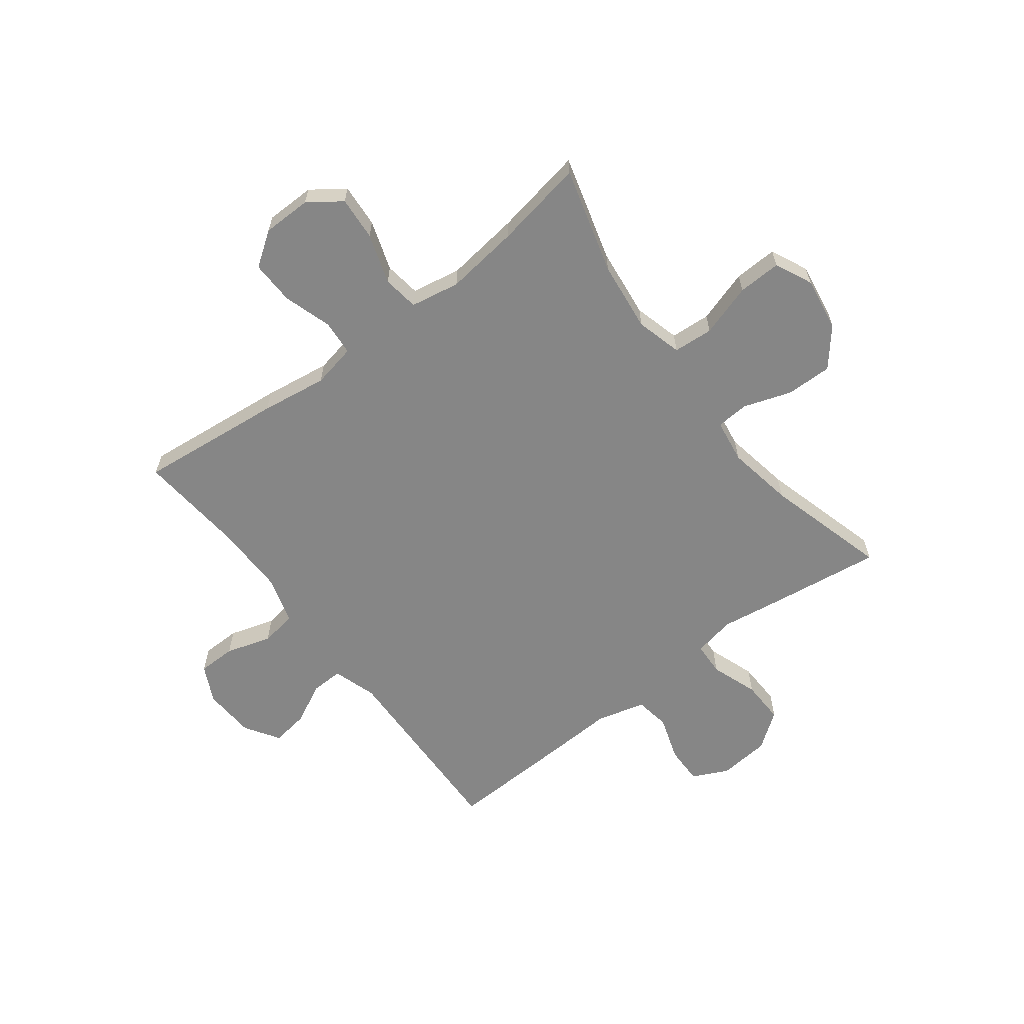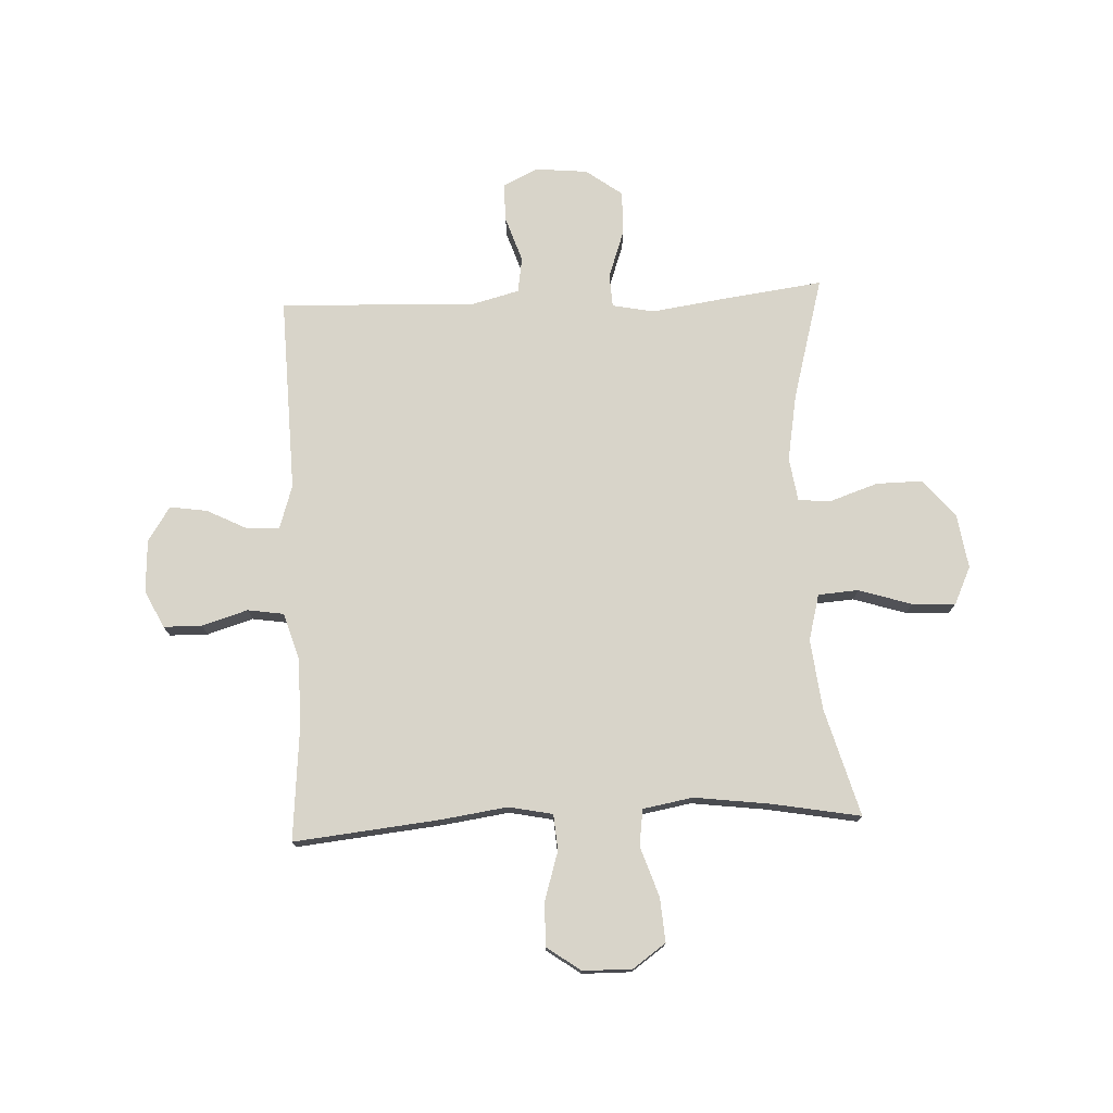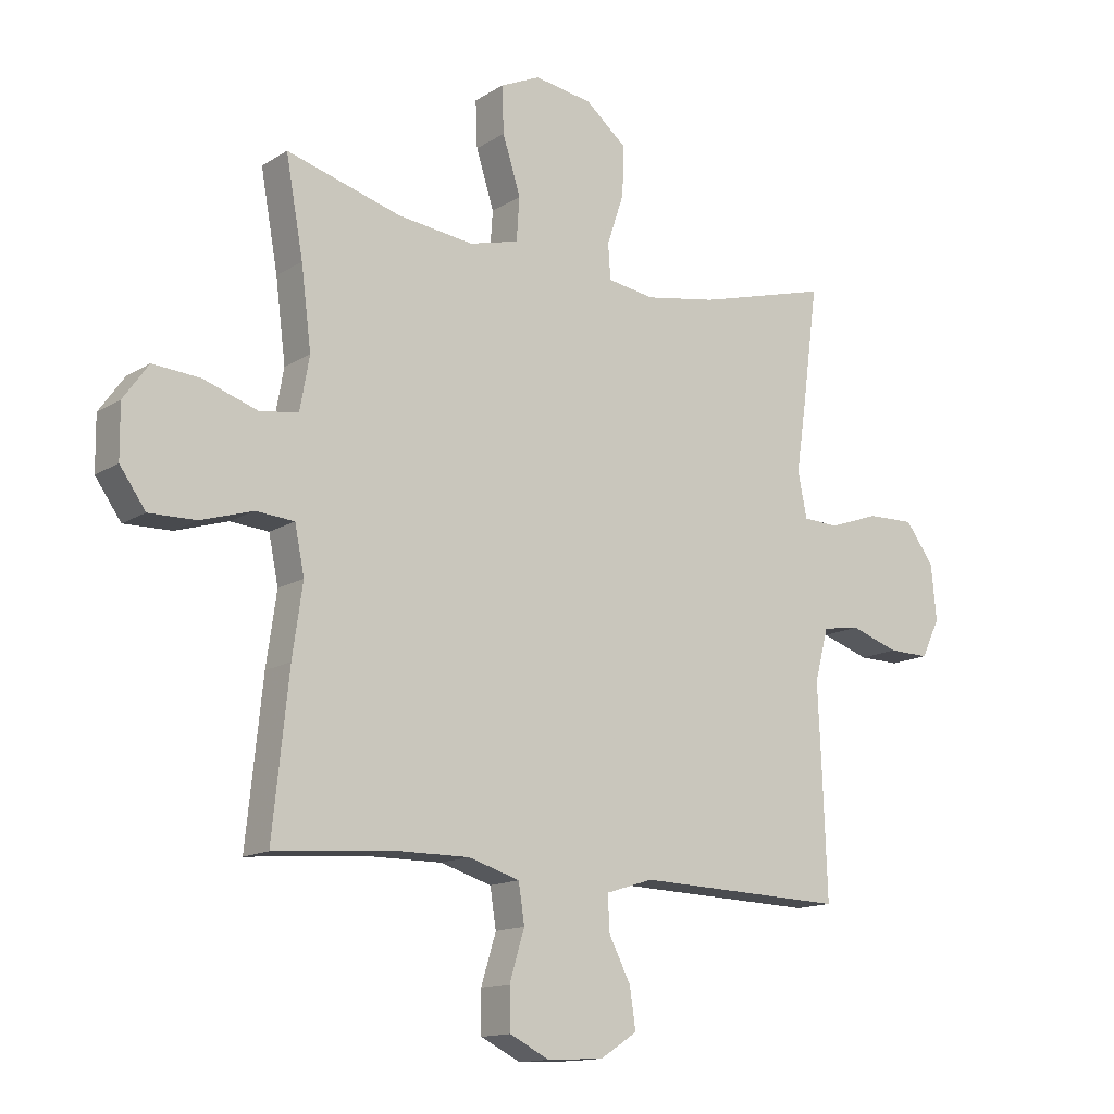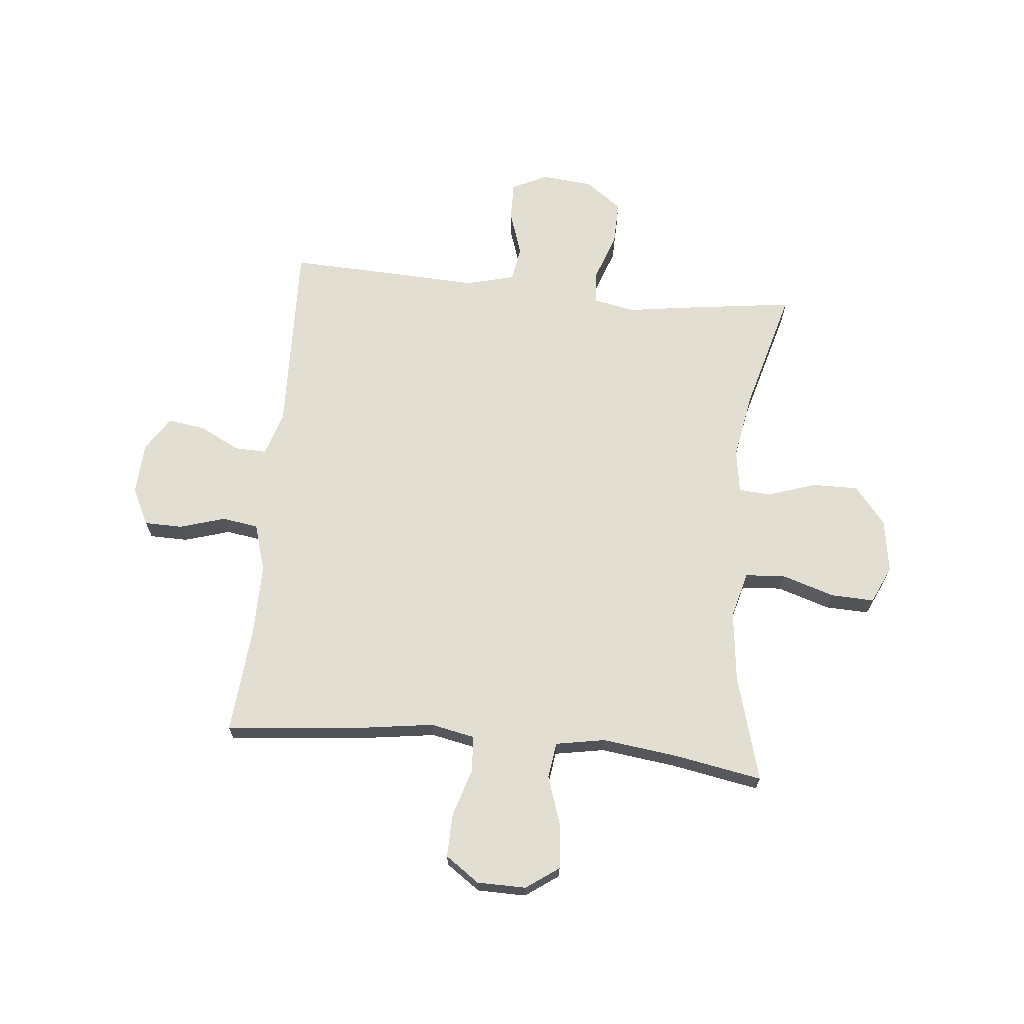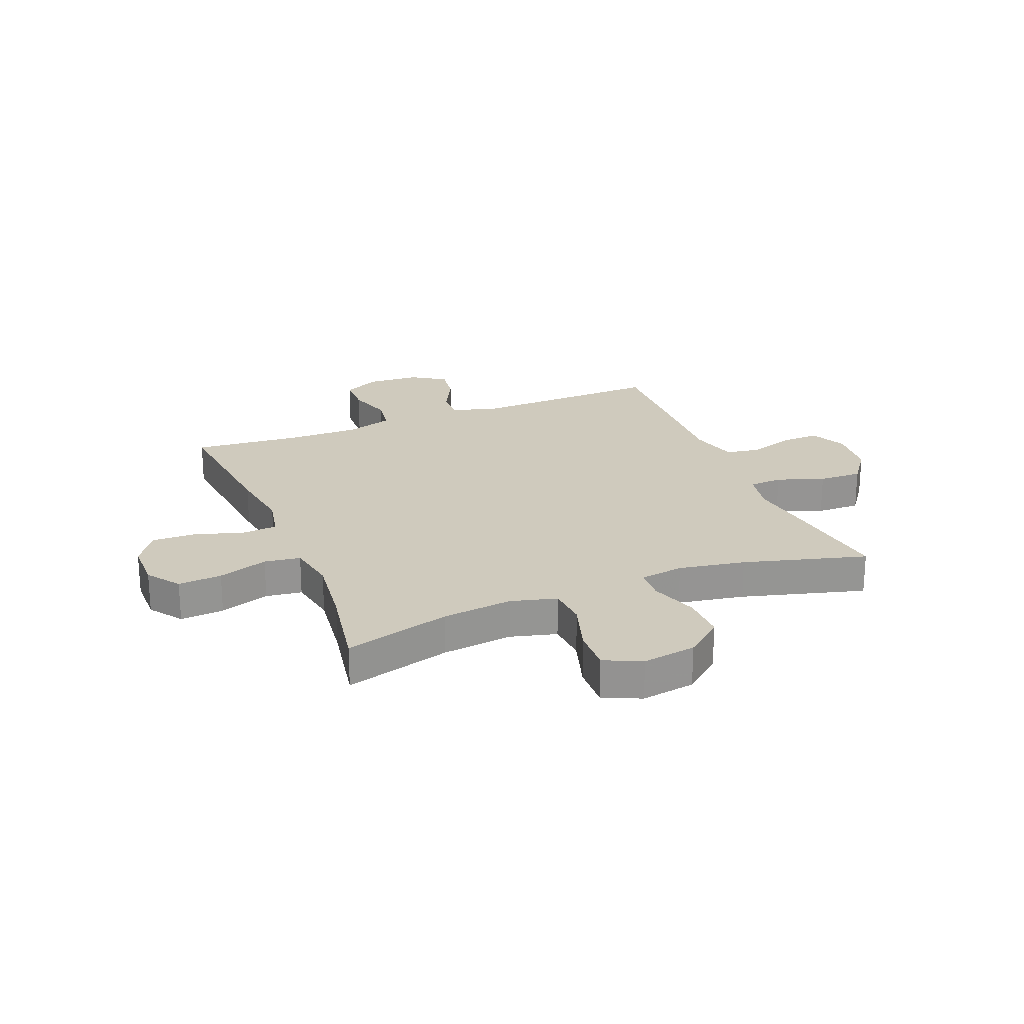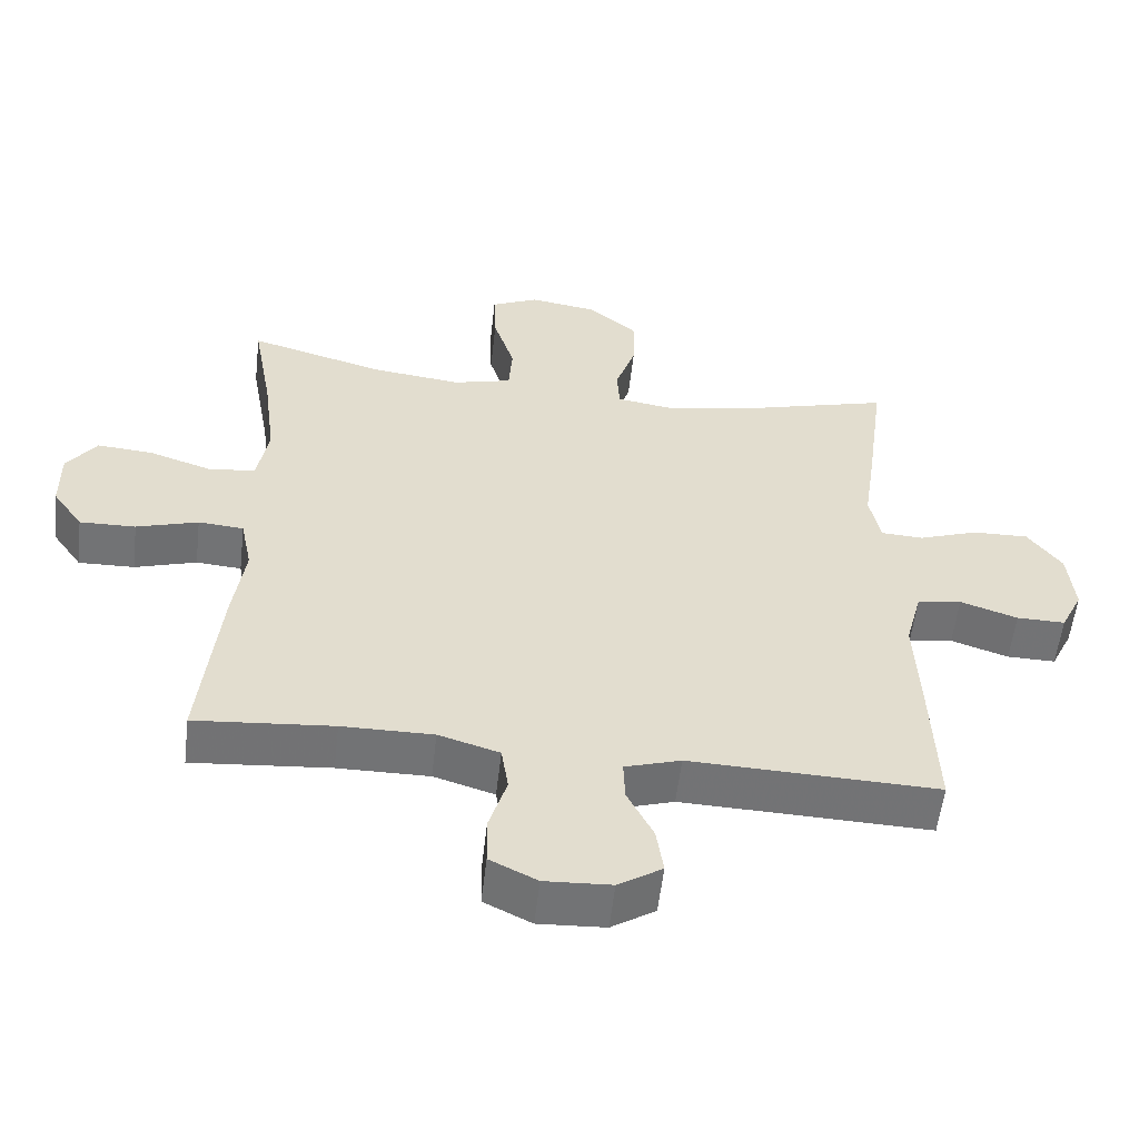
<metadata>
{"format":"obj","ext":"obj","renderer":"f3d","projection":"perspective","resolution":1024,"background":"white","views":[{"elev":-62.0,"azim":-52.7,"up":"+Y"},{"elev":75.3,"azim":-92.6,"up":"+Y"},{"elev":-14.0,"azim":-36.5,"up":"+Z"},{"elev":67.9,"azim":-84.4,"up":"+Y"},{"elev":23.1,"azim":-22.0,"up":"+Y"},{"elev":-55.9,"azim":-6.6,"up":"+Z"}]}
</metadata>
<code>
v 0.5 0.07 -0.5
v 0.149 0.07 -0.489
v 0.07 0.07 -0.514
v 0.072 0.07 -0.572
v 0.109 0.07 -0.645
v 0.119 0.07 -0.712
v 0.057 0.07 -0.752
v -0.037 0.07 -0.757
v -0.104 0.07 -0.724
v -0.105 0.07 -0.655
v -0.08 0.07 -0.573
v -0.09 0.07 -0.508
v -0.176 0.07 -0.482
v -0.305 0.07 -0.483
v -0.5 0.07 -0.5
v -0.473 0.07 -0.239
v -0.456 0.07 -0.12
v -0.472 0.07 -0.041
v -0.536 0.07 -0.036
v -0.623 0.07 -0.063
v -0.702 0.07 -0.065
v -0.745 0.07 -0.004
v -0.746 0.07 0.084
v -0.704 0.07 0.143
v -0.625 0.07 0.137
v -0.535 0.07 0.107
v -0.47 0.07 0.116
v -0.454 0.07 0.205
v -0.471 0.07 0.339
v -0.5 0.07 0.5
v -0.308 0.07 0.446
v -0.181 0.07 0.431
v -0.098 0.07 0.453
v -0.093 0.07 0.525
v -0.123 0.07 0.62
v -0.126 0.07 0.698
v -0.059 0.07 0.729
v 0.038 0.07 0.714
v 0.106 0.07 0.658
v 0.105 0.07 0.575
v 0.076 0.07 0.489
v 0.08 0.07 0.43
v 0.159 0.07 0.418
v 0.279 0.07 0.439
v 0.5 0.07 0.5
v 0.474 0.07 0.304
v 0.457 0.07 0.187
v 0.472 0.07 0.112
v 0.532 0.07 0.109
v 0.617 0.07 0.139
v 0.696 0.07 0.141
v 0.744 0.07 0.076
v 0.753 0.07 -0.017
v 0.722 0.07 -0.081
v 0.653 0.07 -0.08
v 0.572 0.07 -0.053
v 0.509 0.07 -0.063
v 0.486 0.07 -0.151
v 0.492 0.07 -0.282
v 0.5 0 -0.5
v 0.149 0 -0.489
v 0.07 0 -0.514
v 0.072 0 -0.572
v 0.109 0 -0.645
v 0.119 0 -0.712
v 0.057 0 -0.752
v -0.037 0 -0.757
v -0.104 0 -0.724
v -0.105 0 -0.655
v -0.08 0 -0.573
v -0.09 0 -0.508
v -0.176 0 -0.482
v -0.305 0 -0.483
v -0.5 0 -0.5
v -0.473 0 -0.239
v -0.456 0 -0.12
v -0.472 0 -0.041
v -0.536 0 -0.036
v -0.623 0 -0.063
v -0.702 0 -0.065
v -0.745 0 -0.004
v -0.746 0 0.084
v -0.704 0 0.143
v -0.625 0 0.137
v -0.535 0 0.107
v -0.47 0 0.116
v -0.454 0 0.205
v -0.471 0 0.339
v -0.5 0 0.5
v -0.308 0 0.446
v -0.181 0 0.431
v -0.098 0 0.453
v -0.093 0 0.525
v -0.123 0 0.62
v -0.126 0 0.698
v -0.059 0 0.729
v 0.038 0 0.714
v 0.106 0 0.658
v 0.105 0 0.575
v 0.076 0 0.489
v 0.08 0 0.43
v 0.159 0 0.418
v 0.279 0 0.439
v 0.5 0 0.5
v 0.474 0 0.304
v 0.457 0 0.187
v 0.472 0 0.112
v 0.532 0 0.109
v 0.617 0 0.139
v 0.696 0 0.141
v 0.744 0 0.076
v 0.753 0 -0.017
v 0.722 0 -0.081
v 0.653 0 -0.08
v 0.572 0 -0.053
v 0.509 0 -0.063
v 0.486 0 -0.151
v 0.492 0 -0.282
f 58 59 1 2
f 57 58 2 3
f 53 54 55 56
f 53 56 57
f 52 53 57
f 49 50 51 52
f 48 49 52 57
f 44 45 46 47
f 43 44 47 48
f 42 43 48 57
f 38 39 40 41
f 38 41 42
f 37 38 42
f 34 35 36 37
f 33 34 37 42
f 32 33 42 57
f 29 30 31
f 28 29 31 32
f 27 28 32 57
f 23 24 25 26
f 21 22 23 26
f 19 20 21 26
f 18 19 26 27
f 17 18 27 57
f 14 15 16 17
f 13 14 17 57
f 8 9 10 11
f 8 11 12
f 7 8 12
f 4 5 6 7
f 3 4 7 12
f 3 12 13 57
f 61 60 118 117
f 62 61 117 116
f 115 114 113 112
f 116 115 112
f 116 112 111
f 111 110 109 108
f 116 111 108 107
f 106 105 104 103
f 107 106 103 102
f 116 107 102 101
f 100 99 98 97
f 101 100 97
f 101 97 96
f 96 95 94 93
f 101 96 93 92
f 116 101 92 91
f 90 89 88
f 91 90 88 87
f 116 91 87 86
f 85 84 83 82
f 85 82 81 80
f 85 80 79 78
f 86 85 78 77
f 116 86 77 76
f 76 75 74 73
f 116 76 73 72
f 70 69 68 67
f 71 70 67
f 71 67 66
f 66 65 64 63
f 71 66 63 62
f 116 72 71 62
f 1 60 61 2
f 2 61 62 3
f 3 62 63 4
f 4 63 64 5
f 5 64 65 6
f 6 65 66 7
f 7 66 67 8
f 8 67 68 9
f 9 68 69 10
f 10 69 70 11
f 11 70 71 12
f 12 71 72 13
f 13 72 73 14
f 14 73 74 15
f 15 74 75 16
f 16 75 76 17
f 17 76 77 18
f 18 77 78 19
f 19 78 79 20
f 20 79 80 21
f 21 80 81 22
f 22 81 82 23
f 23 82 83 24
f 24 83 84 25
f 25 84 85 26
f 26 85 86 27
f 27 86 87 28
f 28 87 88 29
f 29 88 89 30
f 30 89 90 31
f 31 90 91 32
f 32 91 92 33
f 33 92 93 34
f 34 93 94 35
f 35 94 95 36
f 36 95 96 37
f 37 96 97 38
f 38 97 98 39
f 39 98 99 40
f 40 99 100 41
f 41 100 101 42
f 42 101 102 43
f 43 102 103 44
f 44 103 104 45
f 45 104 105 46
f 46 105 106 47
f 47 106 107 48
f 48 107 108 49
f 49 108 109 50
f 50 109 110 51
f 51 110 111 52
f 52 111 112 53
f 53 112 113 54
f 54 113 114 55
f 55 114 115 56
f 56 115 116 57
f 57 116 117 58
f 58 117 118 59
f 59 118 60 1

</code>
